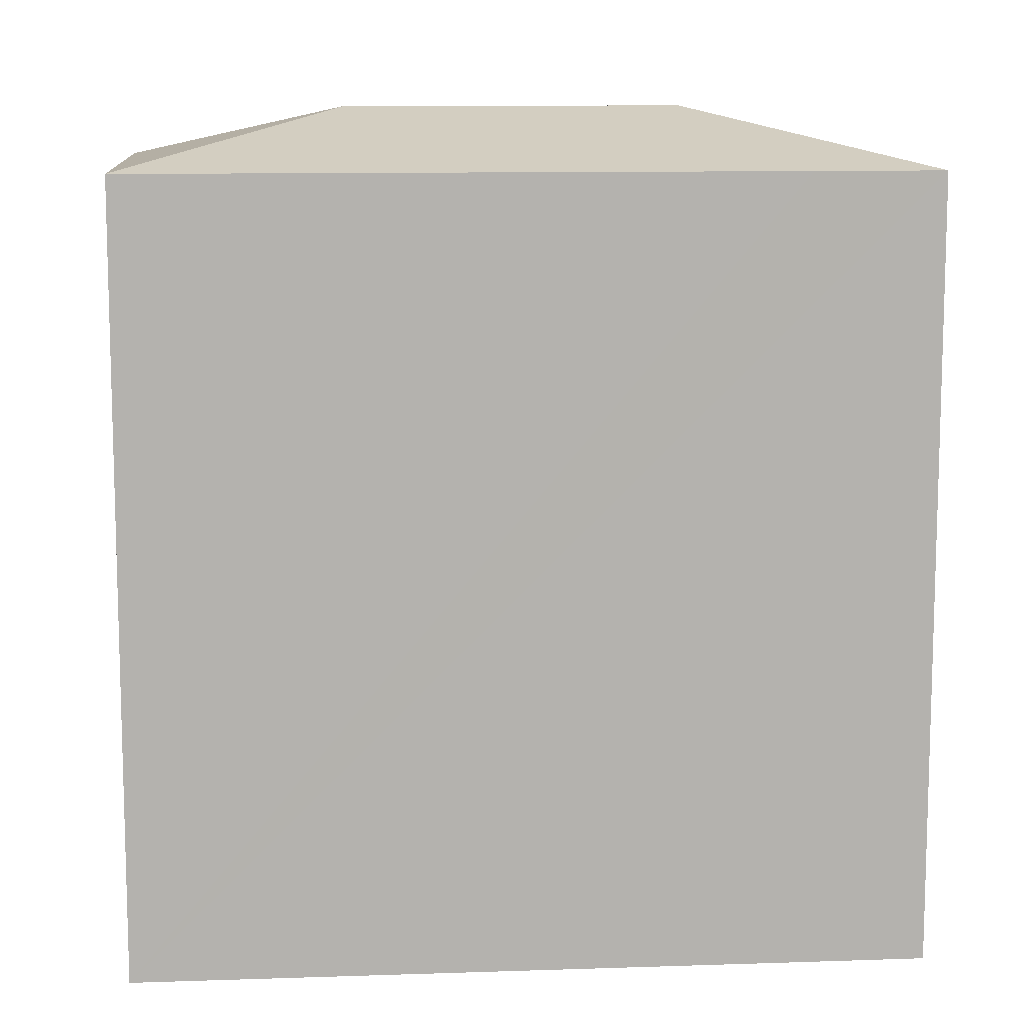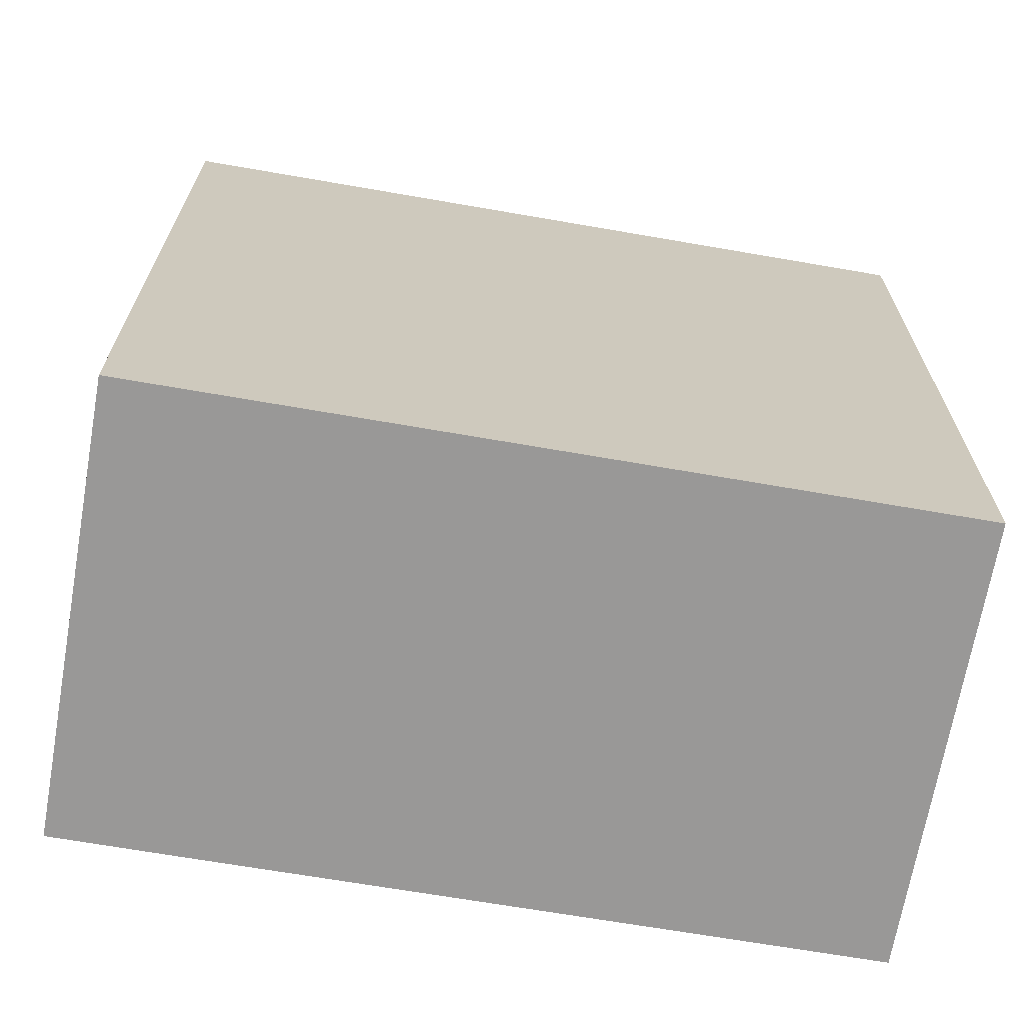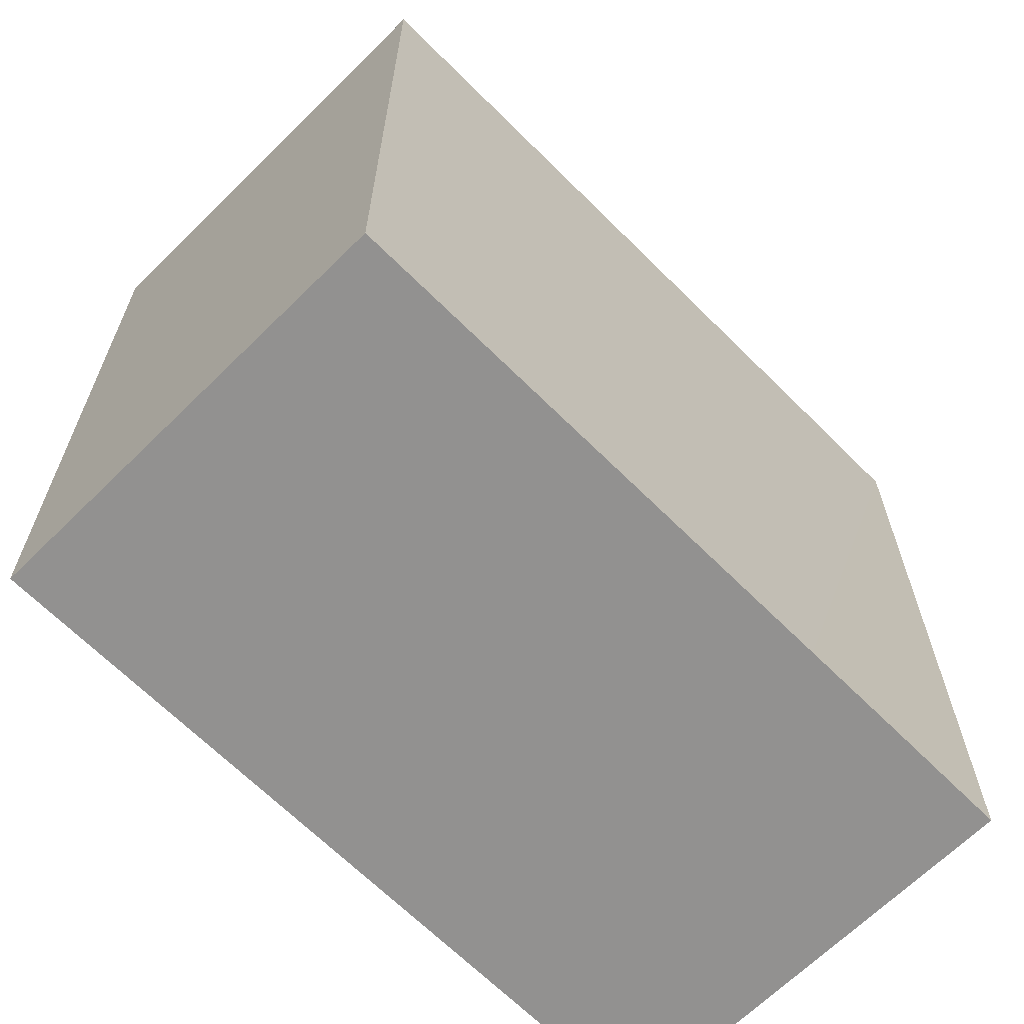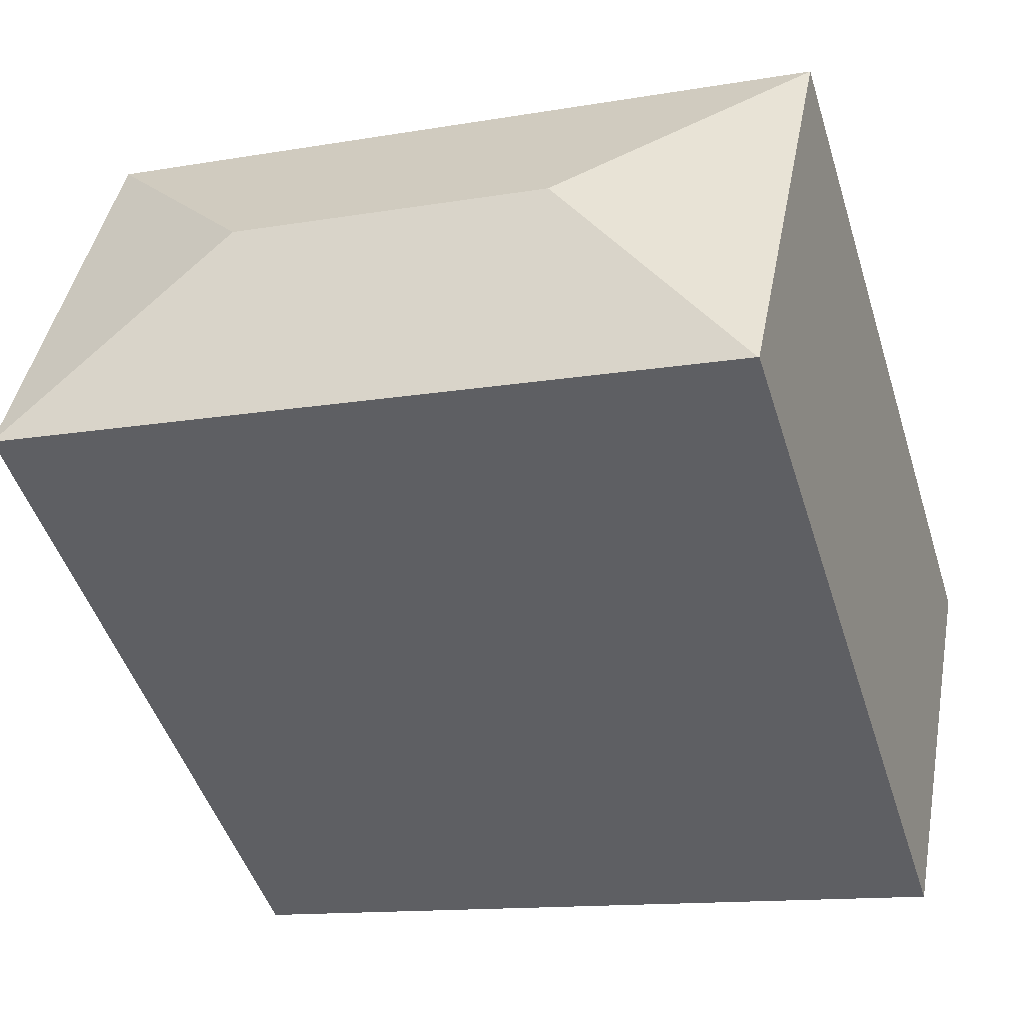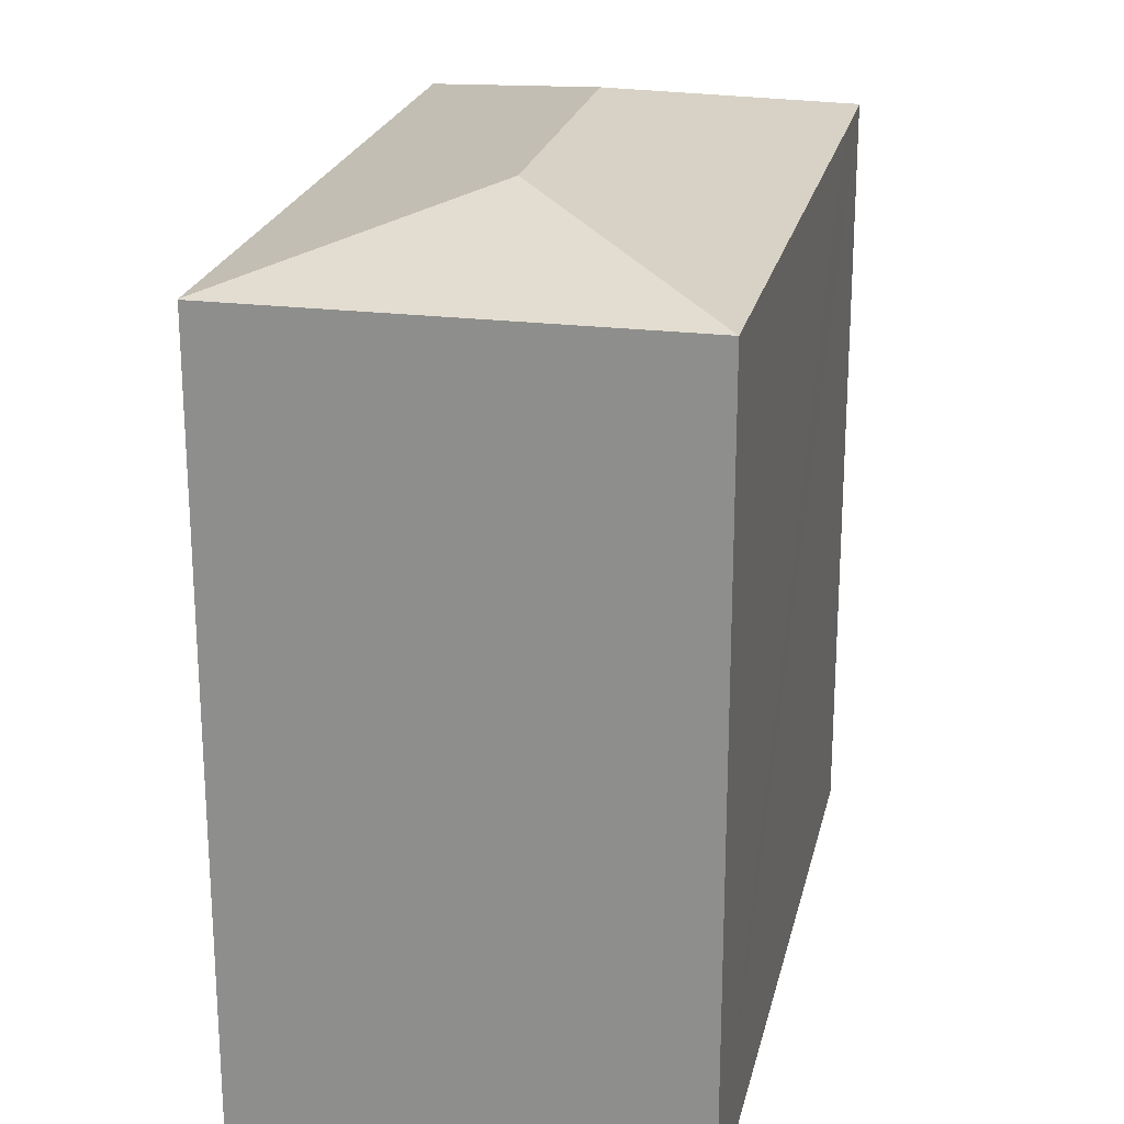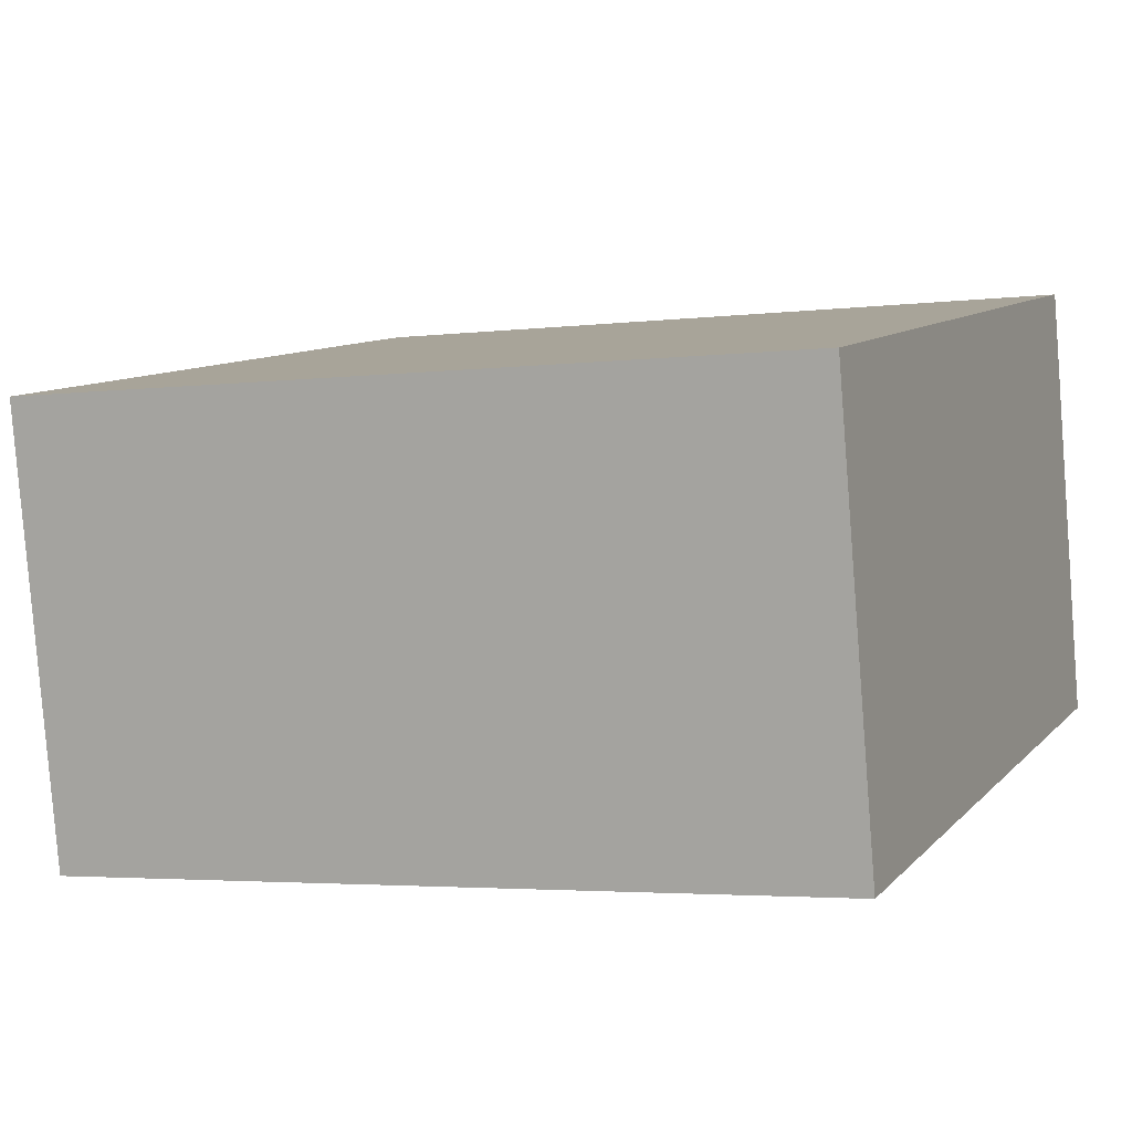
<metadata>
{"format":"obj","ext":"obj","renderer":"f3d","projection":"perspective","resolution":1024,"background":"white","views":[{"elev":10.7,"azim":-16.5,"up":"+Y"},{"elev":-68.7,"azim":158.6,"up":"+Y"},{"elev":-66.1,"azim":-56.7,"up":"+Y"},{"elev":-48.3,"azim":-162.7,"up":"+Z"},{"elev":22.5,"azim":-89.3,"up":"+Y"},{"elev":-3.4,"azim":-66.7,"up":"+Z"}]}
</metadata>
<code>
v  18.36 25.79 -3.216
v  26.46 24.07 -8.56
v  26.47 24.07 -8.589
v  16.43 24.07 -10.64
v  16.02 24.07 -10.72
v  12.13 24.07 -11.52
v  2.751 24.08 -13.43
v  8.091 25.79 -5.336
v  2.714 24.07 -13.44
v  0 24.07 1.474e-15
v  16.43 24.07 3.399
v  19.86 24.07 4.108
v  23.72 24.07 4.895
v  2.714 8.228e-16 -13.44
v  2.751 8.224e-16 -13.43
v  12.13 7.052e-16 -11.52
v  16.02 6.565e-16 -10.72
v  16.43 6.513e-16 -10.64
v  26.47 5.259e-16 -8.589
v  0 0 0
v  16.43 -2.081e-16 3.399
v  23.72 -2.997e-16 4.895
v  19.86 -2.515e-16 4.108
v  26.46 5.241e-16 -8.56
g defaultobject
f 1 2 3
f 4 1 3
f 1 4 5
f 1 5 6
f 1 6 7
f 1 7 8
f 8 7 9
f 8 9 10
f 11 8 10
f 8 11 1
f 1 11 12
f 1 12 13
f 1 13 2
f 7 14 9
f 14 7 15
f 15 7 6
f 15 6 16
f 16 6 5
f 16 5 17
f 17 5 4
f 17 4 18
f 18 4 3
f 18 3 19
f 9 20 10
f 20 9 14
f 20 11 10
f 11 20 12
f 12 20 13
f 13 20 21
f 13 21 22
f 22 21 23
f 22 2 13
f 2 22 3
f 3 22 19
f 19 22 24
f 23 24 22
f 24 23 21
f 24 21 20
f 24 20 19
f 19 20 18
f 18 20 17
f 17 20 16
f 16 20 15
f 15 20 14

</code>
